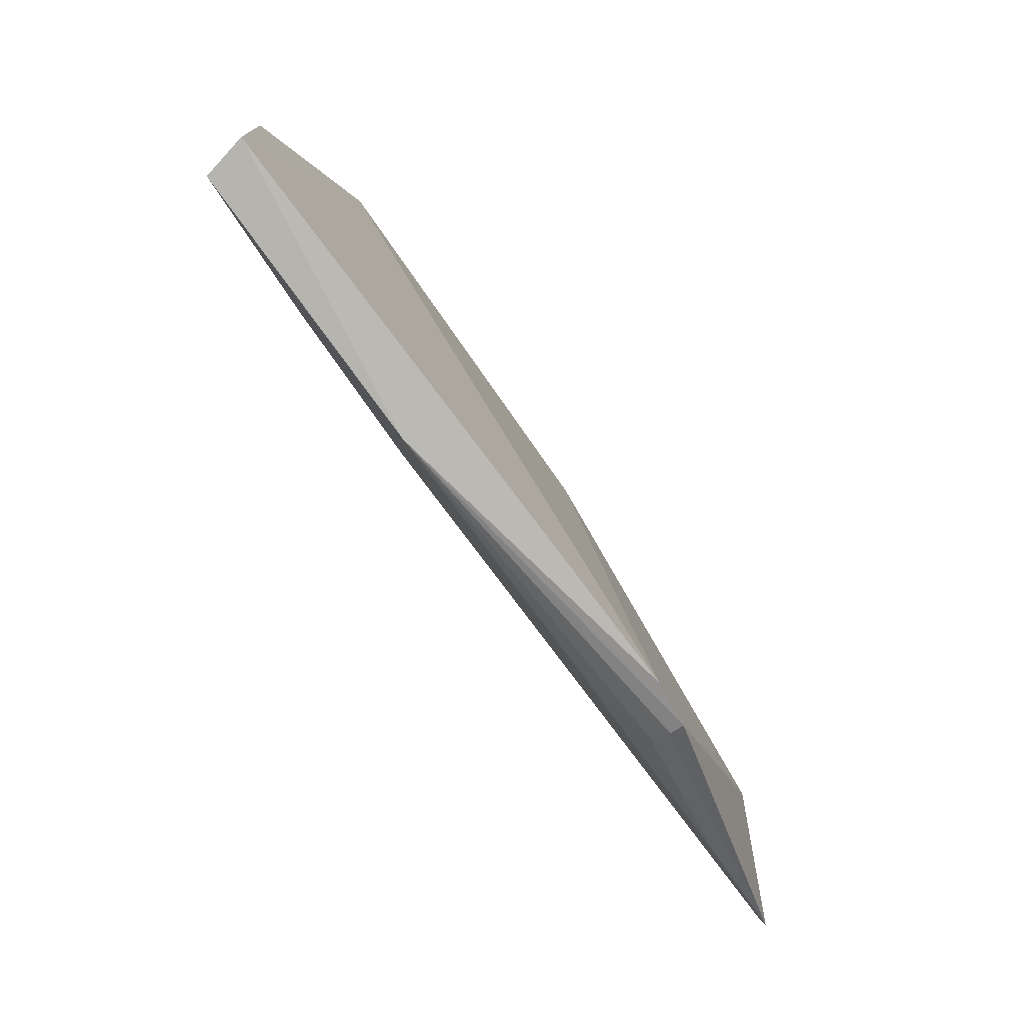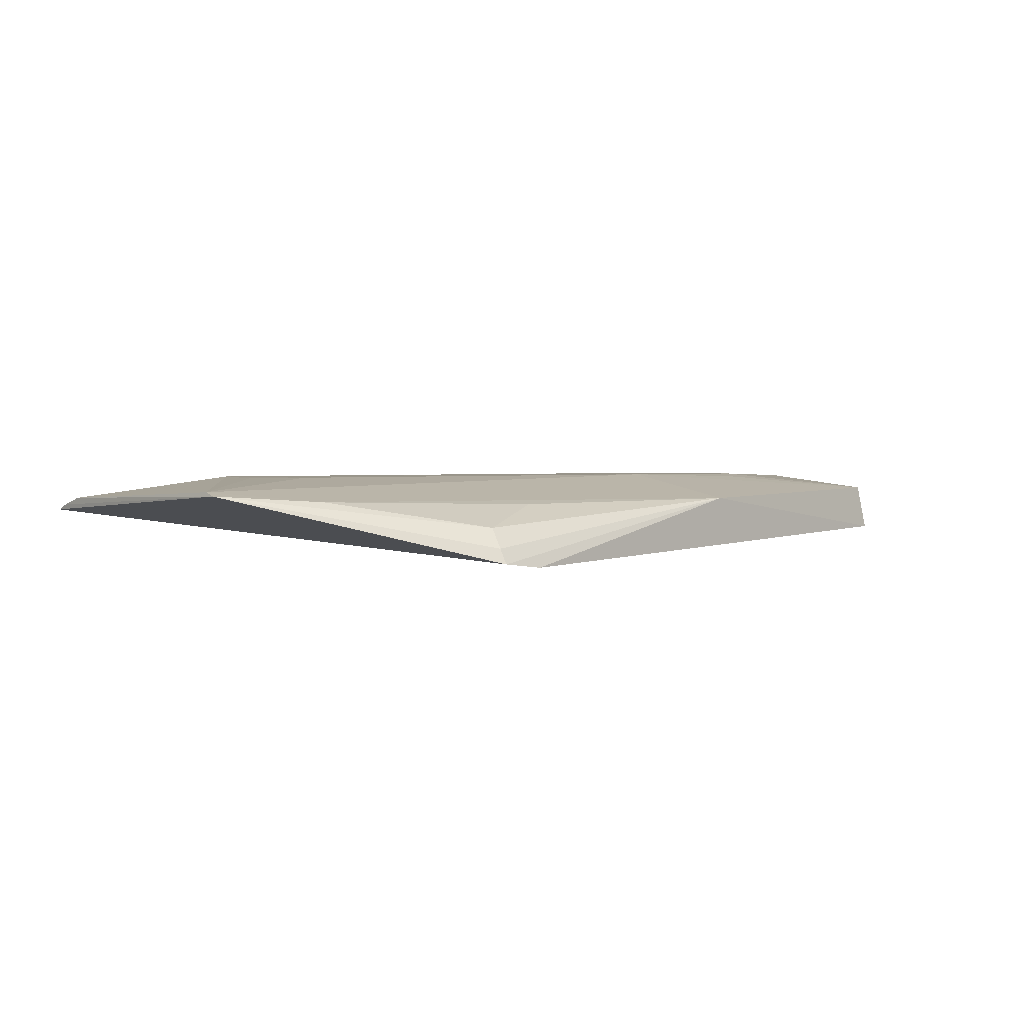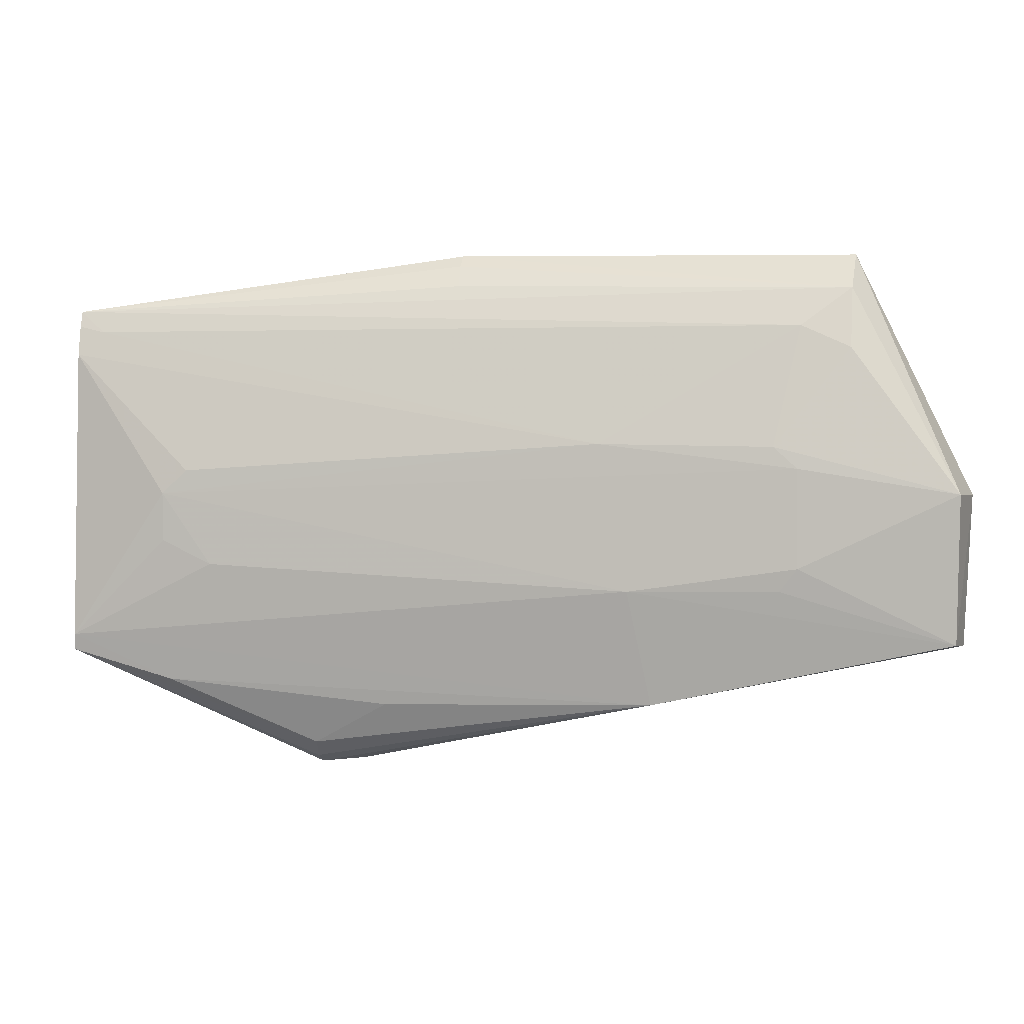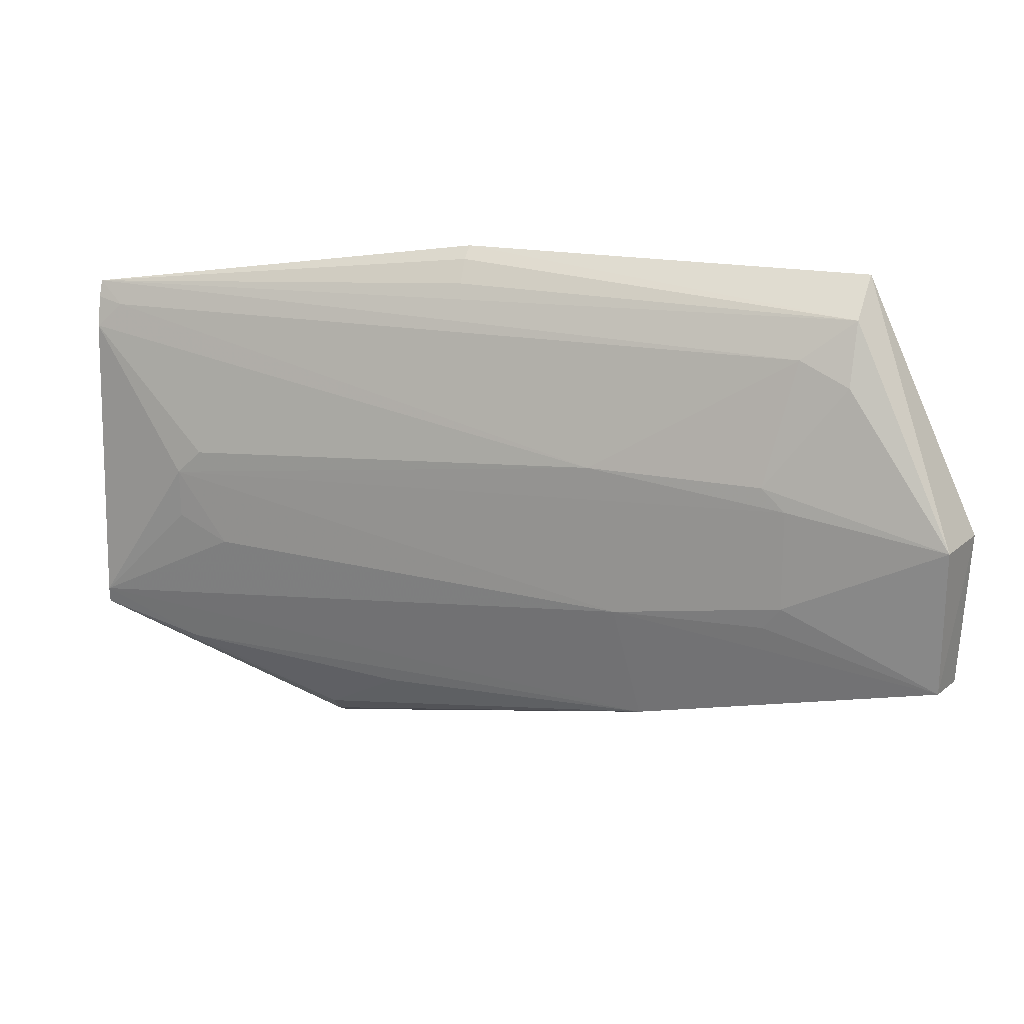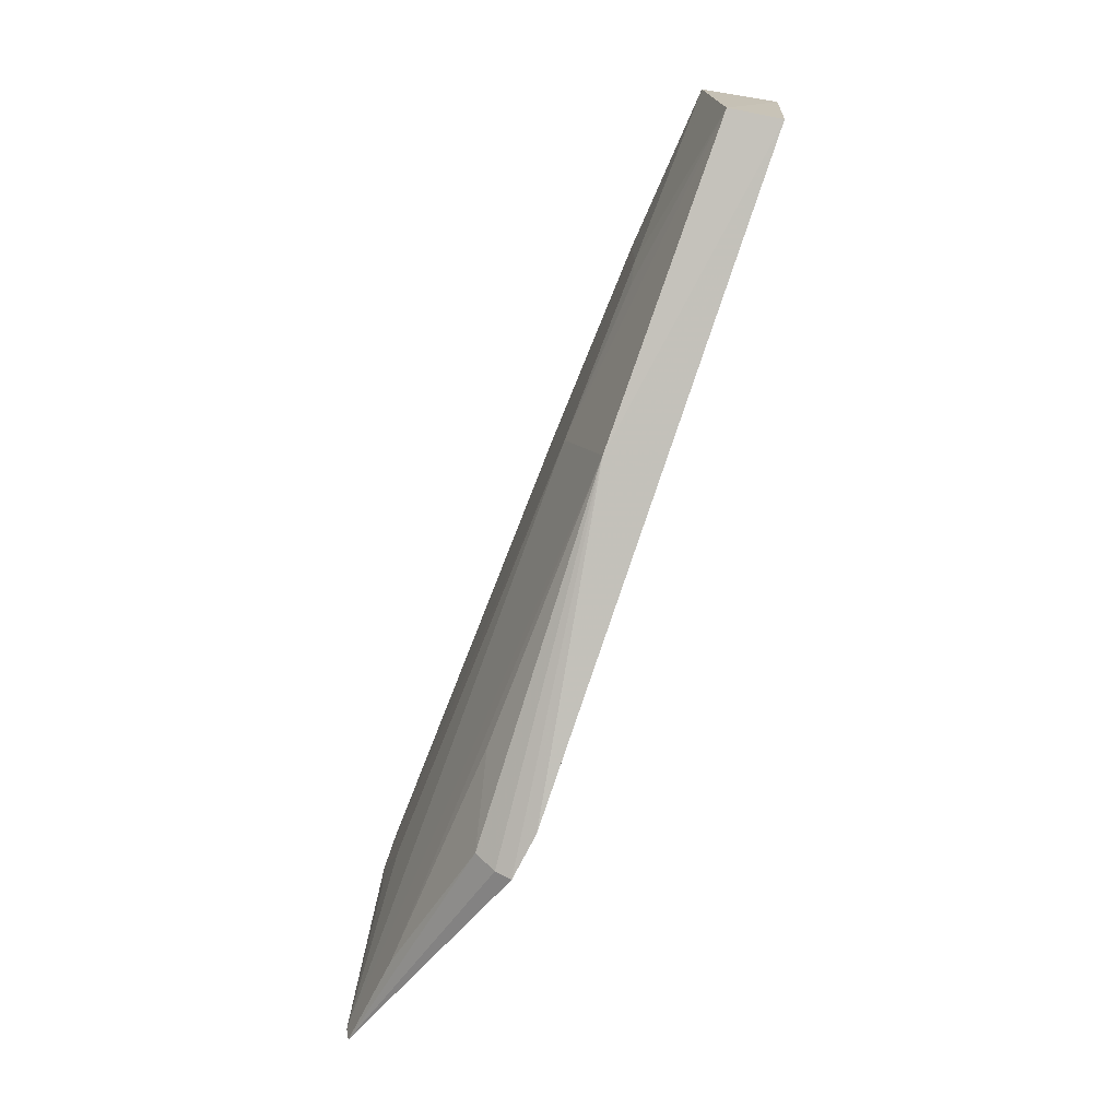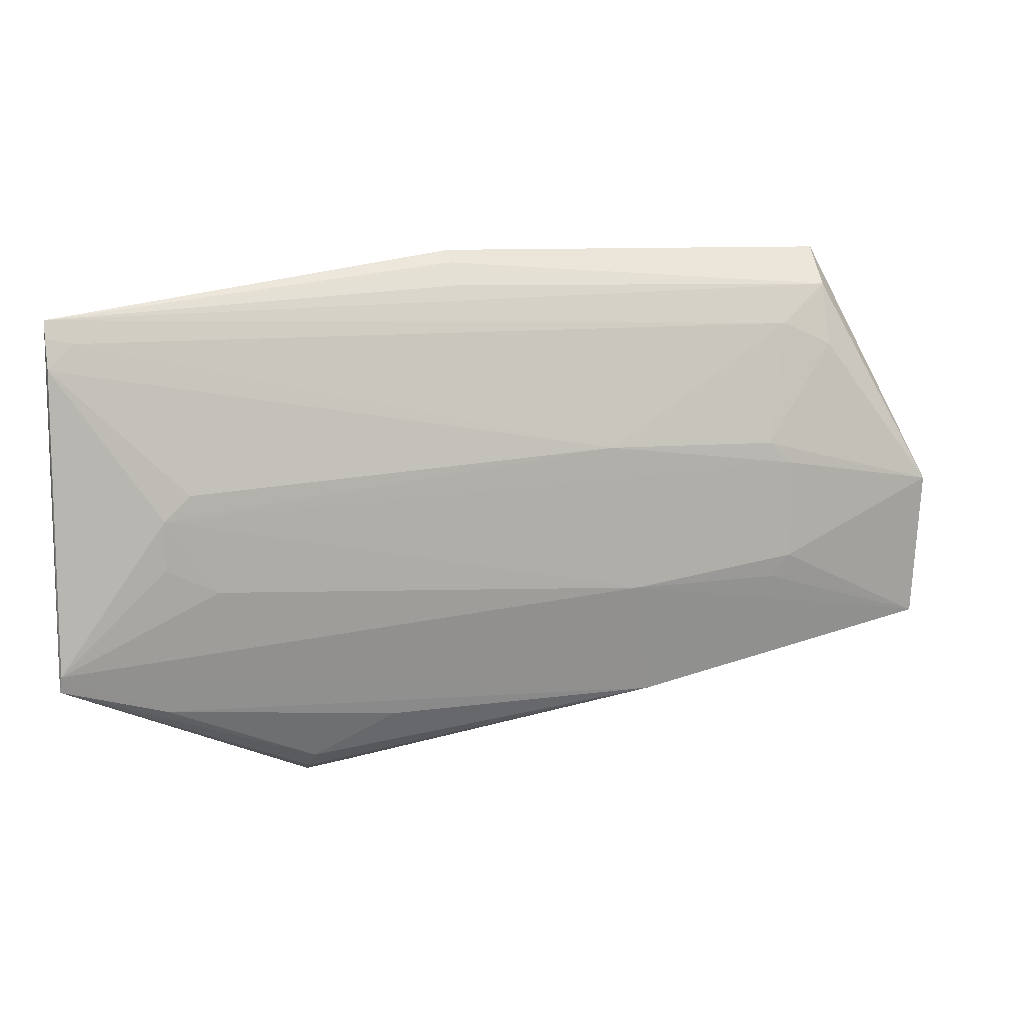
<metadata>
{"format":"obj","ext":"obj","renderer":"f3d","projection":"perspective","resolution":1024,"background":"white","views":[{"elev":-79.0,"azim":126.4,"up":"+Y"},{"elev":2.0,"azim":-37.4,"up":"+Z"},{"elev":1.1,"azim":10.0,"up":"+Y"},{"elev":18.0,"azim":19.7,"up":"+Y"},{"elev":-75.2,"azim":68.6,"up":"+Y"},{"elev":11.1,"azim":-17.0,"up":"+Y"}]}
</metadata>
<code>
v 0.1668 0.004506 0.2213
v 0.1682 -0.0294 0.2075
v 0.1442 0.05884 0.203
v -0.0366 0.04744 0.2143
v -0.03697 -0.0322 0.2191
v 0.1322 0.04209 0.2158
v 0.1701 0.004378 0.2063
v 0.09895 -0.0431 0.2167
v -0.008248 0.009844 0.2225
v 0.02946 -0.05836 0.2029
v 0.1435 0.05069 0.2119
v 0.1661 -0.02854 0.2183
v 0.09411 -0.01722 0.2224
v -0.03645 0.03713 0.2173
v 0.08754 0.01569 0.2223
v 0.01985 -0.05374 0.2118
v 0.01945 -0.0593 0.204
v 0.05364 0.05985 0.205
v 0.1433 0.03706 0.2167
v -0.002653 -0.01178 0.2224
v 0.1318 -0.0119 0.2223
v -0.03662 -0.02862 0.2199
v -0.0366 0.04382 0.2155
v -0.03077 0.04244 0.2161
v -0.01391 0.004538 0.2226
v 0.03745 -0.0441 0.2164
v 0.01921 -0.05752 0.2074
v 0.05349 0.05724 0.2078
v 0.1264 0.01496 0.222
v 0.1278 -0.01695 0.2216
v 0.1318 0.01012 0.2223
v -0.01399 -0.03892 0.2176
v -0.01394 -0.006303 0.2223
v 0.05382 0.05234 0.2113
f 7 2 3
f 7 3 1
f 10 3 2
f 10 2 8
f 11 1 3
f 11 4 6
f 12 7 1
f 12 2 7
f 12 8 2
f 13 8 12
f 15 14 9
f 17 5 4
f 17 4 10
f 17 10 8
f 18 10 4
f 18 3 10
f 18 11 3
f 19 11 6
f 19 1 11
f 21 12 1
f 22 8 13
f 22 13 20
f 22 14 5
f 23 4 5
f 23 5 14
f 24 15 6
f 24 14 15
f 24 23 14
f 24 6 4
f 24 4 23
f 25 15 9
f 25 20 13
f 25 9 14
f 25 14 22
f 26 16 8
f 27 16 5
f 27 5 17
f 27 17 8
f 27 8 16
f 28 18 4
f 28 11 18
f 29 1 19
f 29 19 6
f 29 6 15
f 30 21 13
f 30 13 12
f 30 12 21
f 31 13 21
f 31 25 13
f 31 15 25
f 31 29 15
f 31 21 1
f 31 1 29
f 32 22 5
f 32 8 22
f 32 26 8
f 32 5 16
f 32 16 26
f 33 25 22
f 33 22 20
f 33 20 25
f 34 28 4
f 34 4 11
f 34 11 28

</code>
